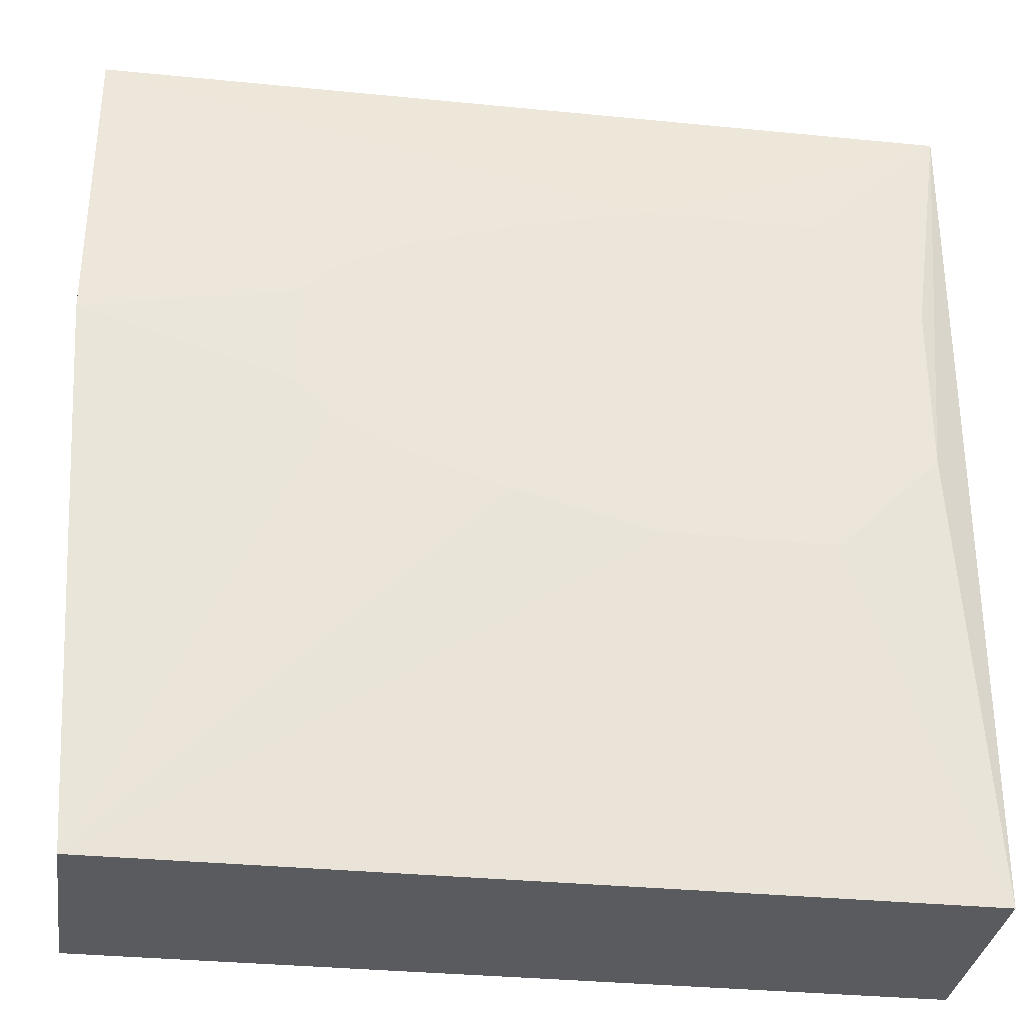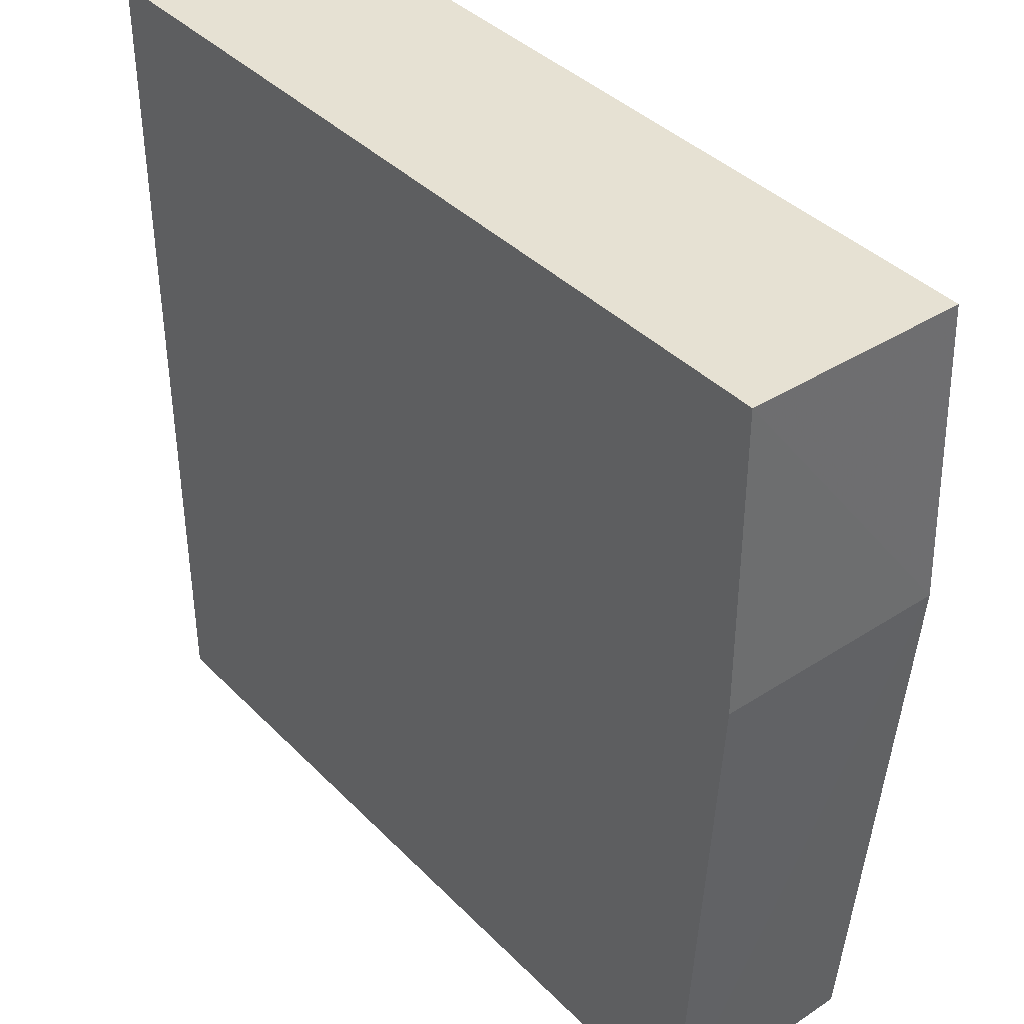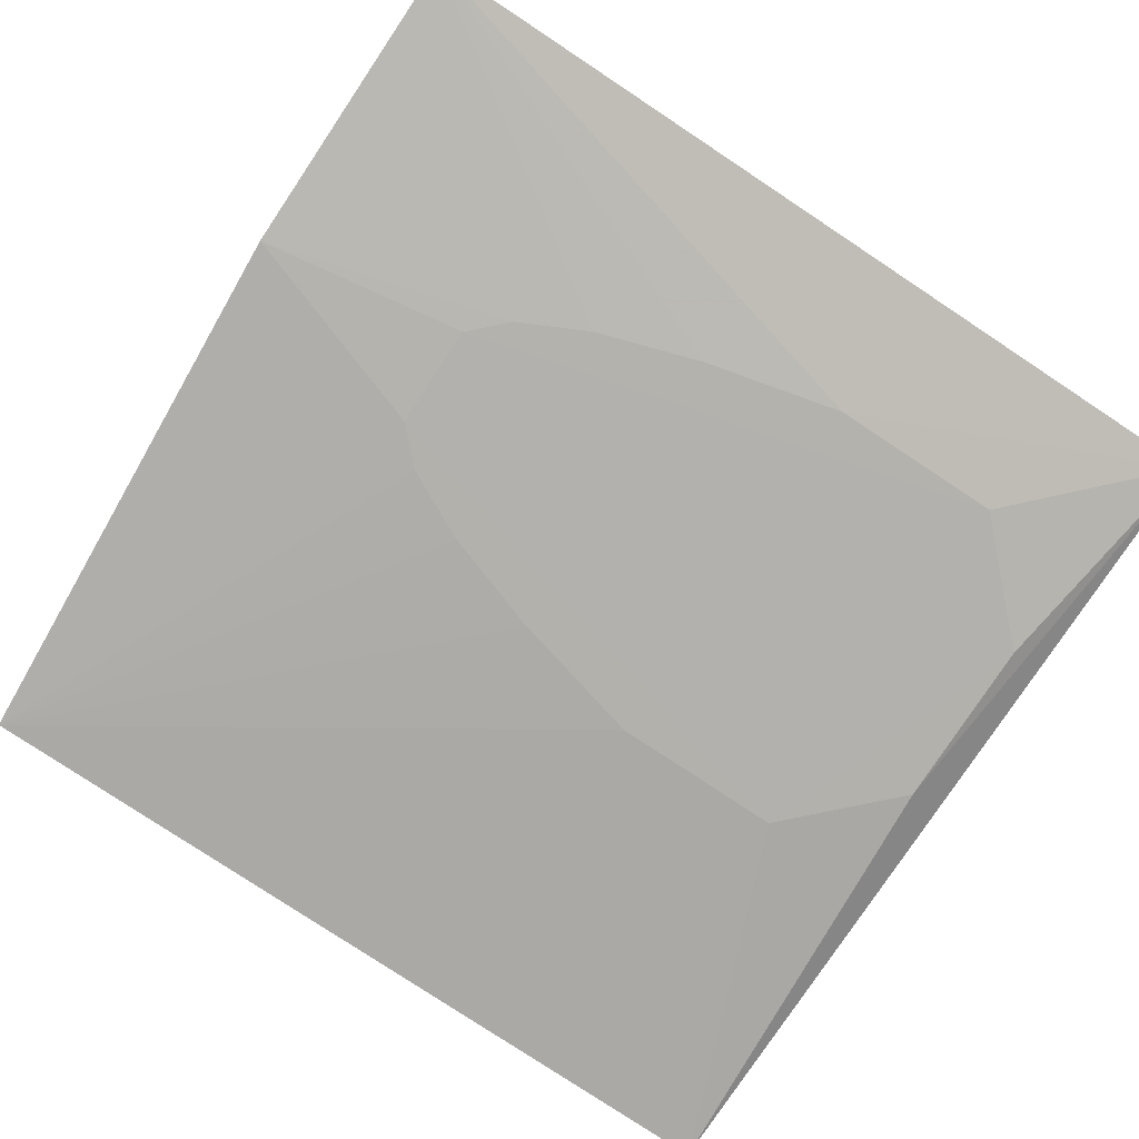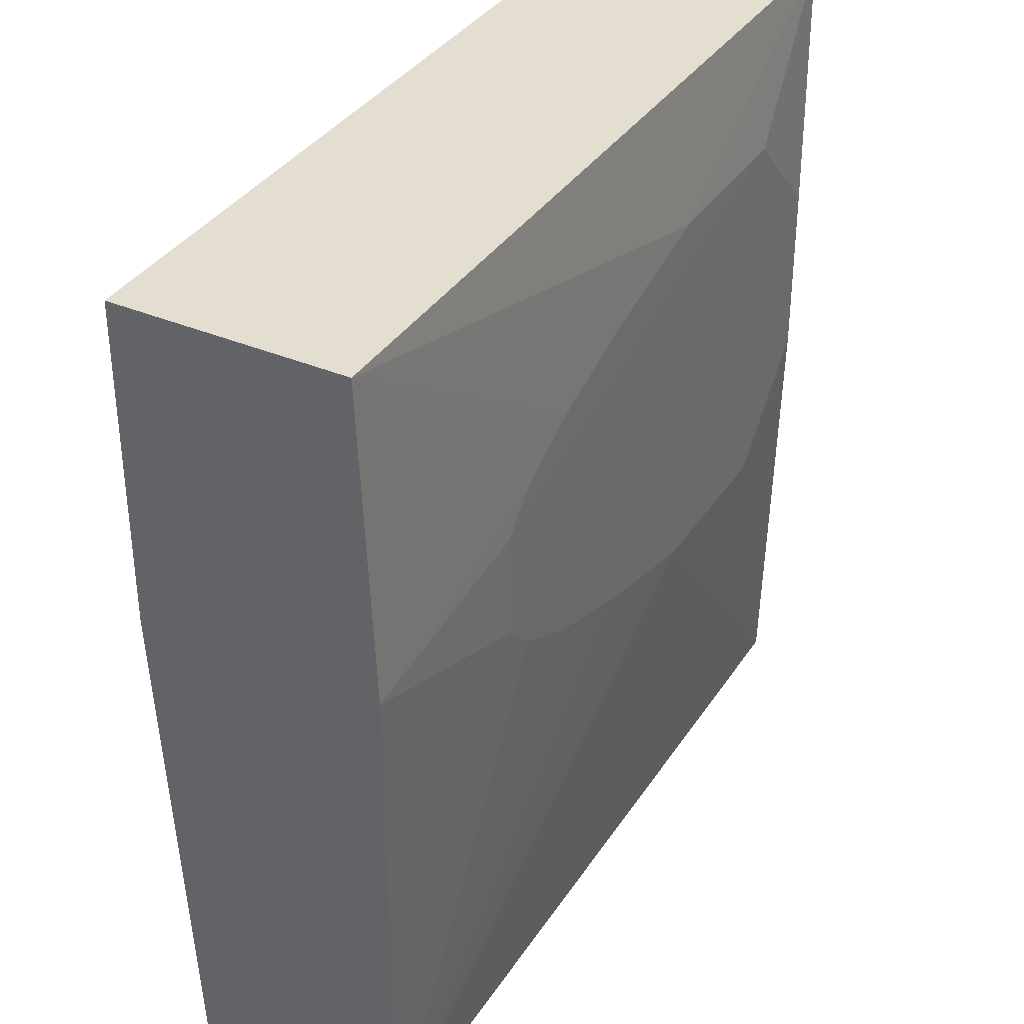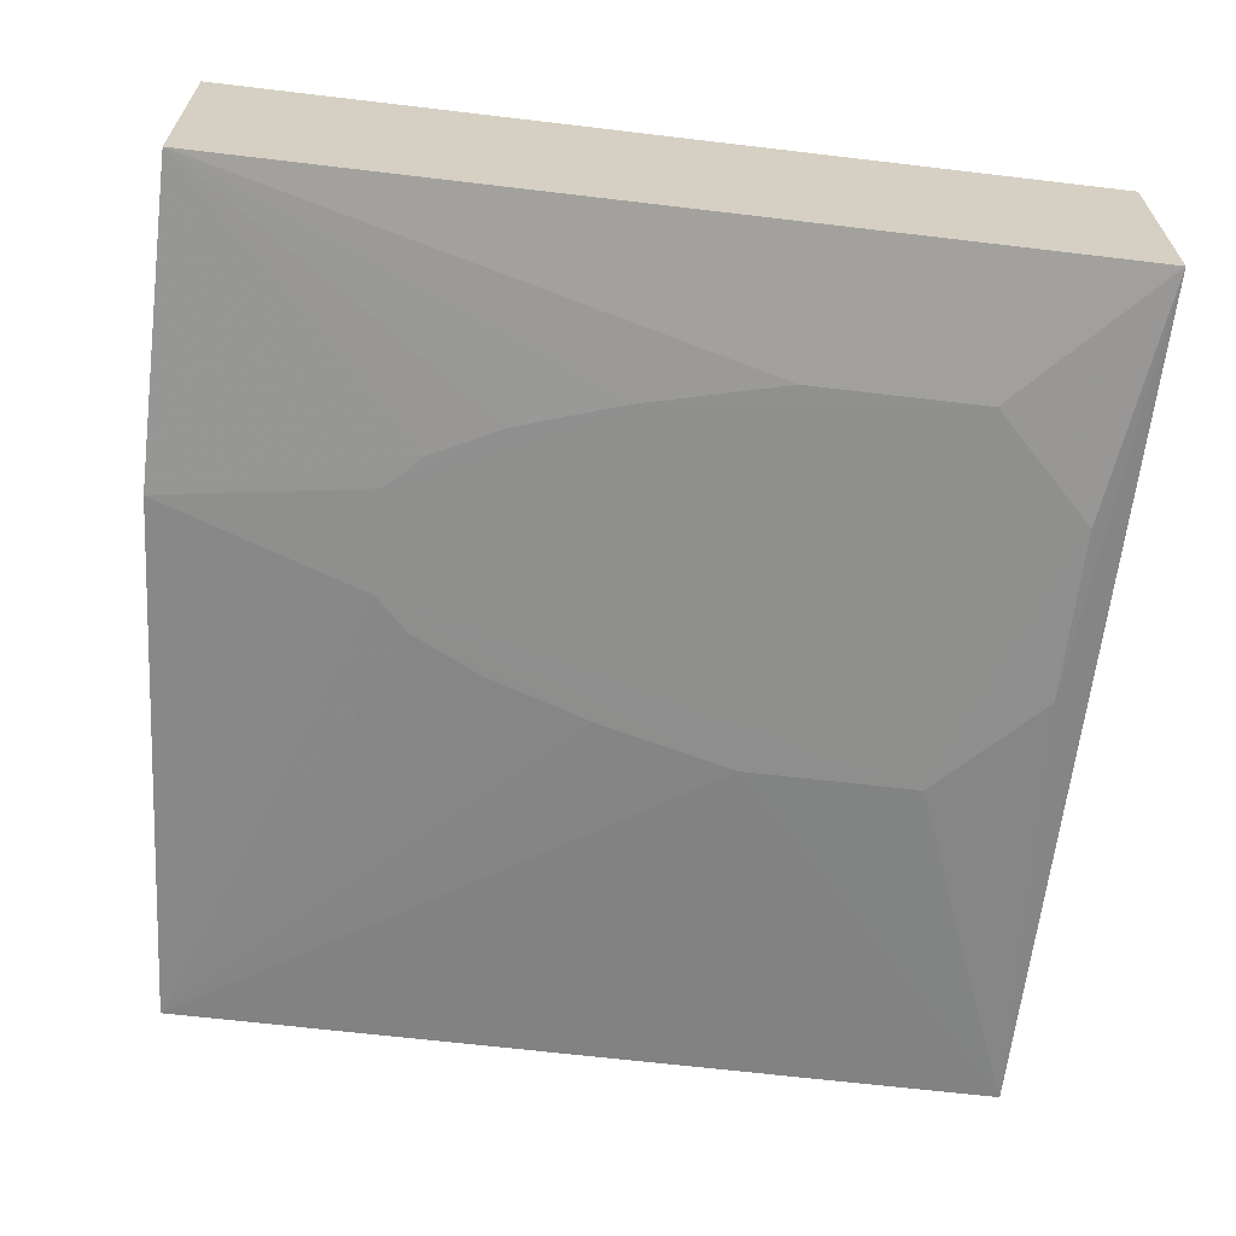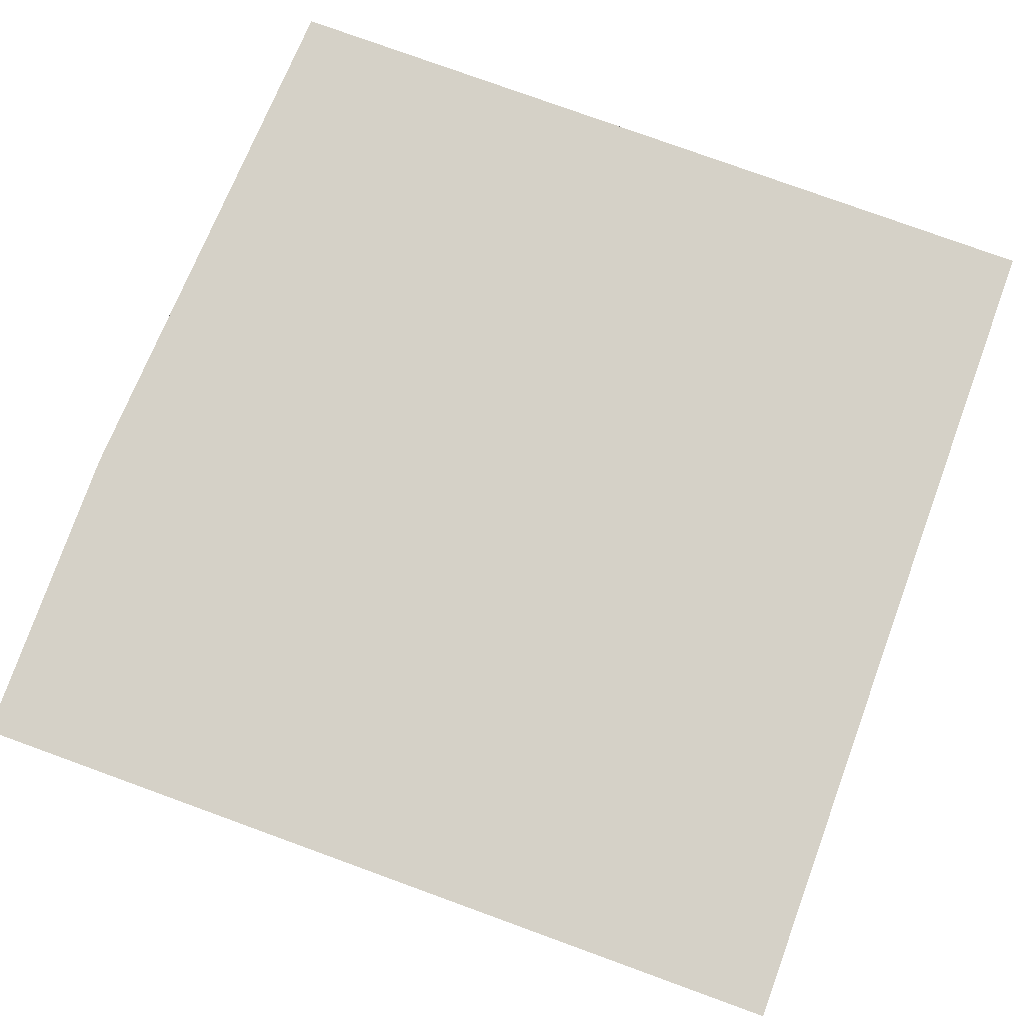
<metadata>
{"format":"obj","ext":"obj","renderer":"f3d","projection":"perspective","resolution":1024,"background":"white","views":[{"elev":-32.1,"azim":-8.1,"up":"+Z"},{"elev":39.0,"azim":-128.9,"up":"+Z"},{"elev":-79.2,"azim":-33.5,"up":"+Y"},{"elev":35.8,"azim":-61.3,"up":"+Z"},{"elev":-65.1,"azim":-6.8,"up":"+Y"},{"elev":79.1,"azim":19.9,"up":"+Y"}]}
</metadata>
<code>
v 0.2023 -0.1095 0.1429
v 0.2021 -0.1054 -0.2339
v 0.2026 -0.01084 0.1439
v -0.1762 -0.01084 0.1439
v -0.176 -0.1142 0.007572
v 0.2026 -0.01084 -0.2348
v 0.1418 -0.1164 -0.08288
v -0.1757 -0.1082 0.1427
v -0.161 -0.01084 -0.2348
v -0.1606 -0.1049 -0.2338
v 0.1867 -0.1161 -0.03762
v 0.06635 -0.1164 0.08249
v -0.1762 -0.01084 0.007576
v -0.07002 -0.1167 -0.03763
v 0.06635 -0.1165 -0.08288
v -0.07002 -0.1167 0.03766
v 0.1418 -0.1163 0.08249
v -0.08517 -0.1167 -0.02257
v 0.005742 -0.1165 -0.06773
v 0.005742 -0.1165 0.06765
v 0.1867 -0.1162 0.03766
v -0.08517 -0.1167 0.02261
v -0.03971 -0.1166 -0.05268
v -0.03971 -0.1166 0.05271
f 1 3 4
f 6 4 3
f 6 1 2
f 6 3 1
f 8 1 4
f 8 4 5
f 9 4 6
f 9 6 2
f 10 9 2
f 10 5 9
f 11 7 2
f 11 2 1
f 12 1 8
f 13 9 5
f 13 5 4
f 13 4 9
f 15 10 2
f 15 2 7
f 16 8 5
f 17 1 12
f 18 5 10
f 18 10 14
f 18 15 7
f 19 10 15
f 19 18 14
f 19 15 18
f 20 12 8
f 20 17 12
f 21 11 1
f 21 1 17
f 21 17 7
f 21 7 11
f 22 16 5
f 22 5 18
f 22 17 20
f 22 18 7
f 22 7 17
f 23 19 14
f 23 14 10
f 23 10 19
f 24 20 8
f 24 8 16
f 24 22 20
f 24 16 22

</code>
